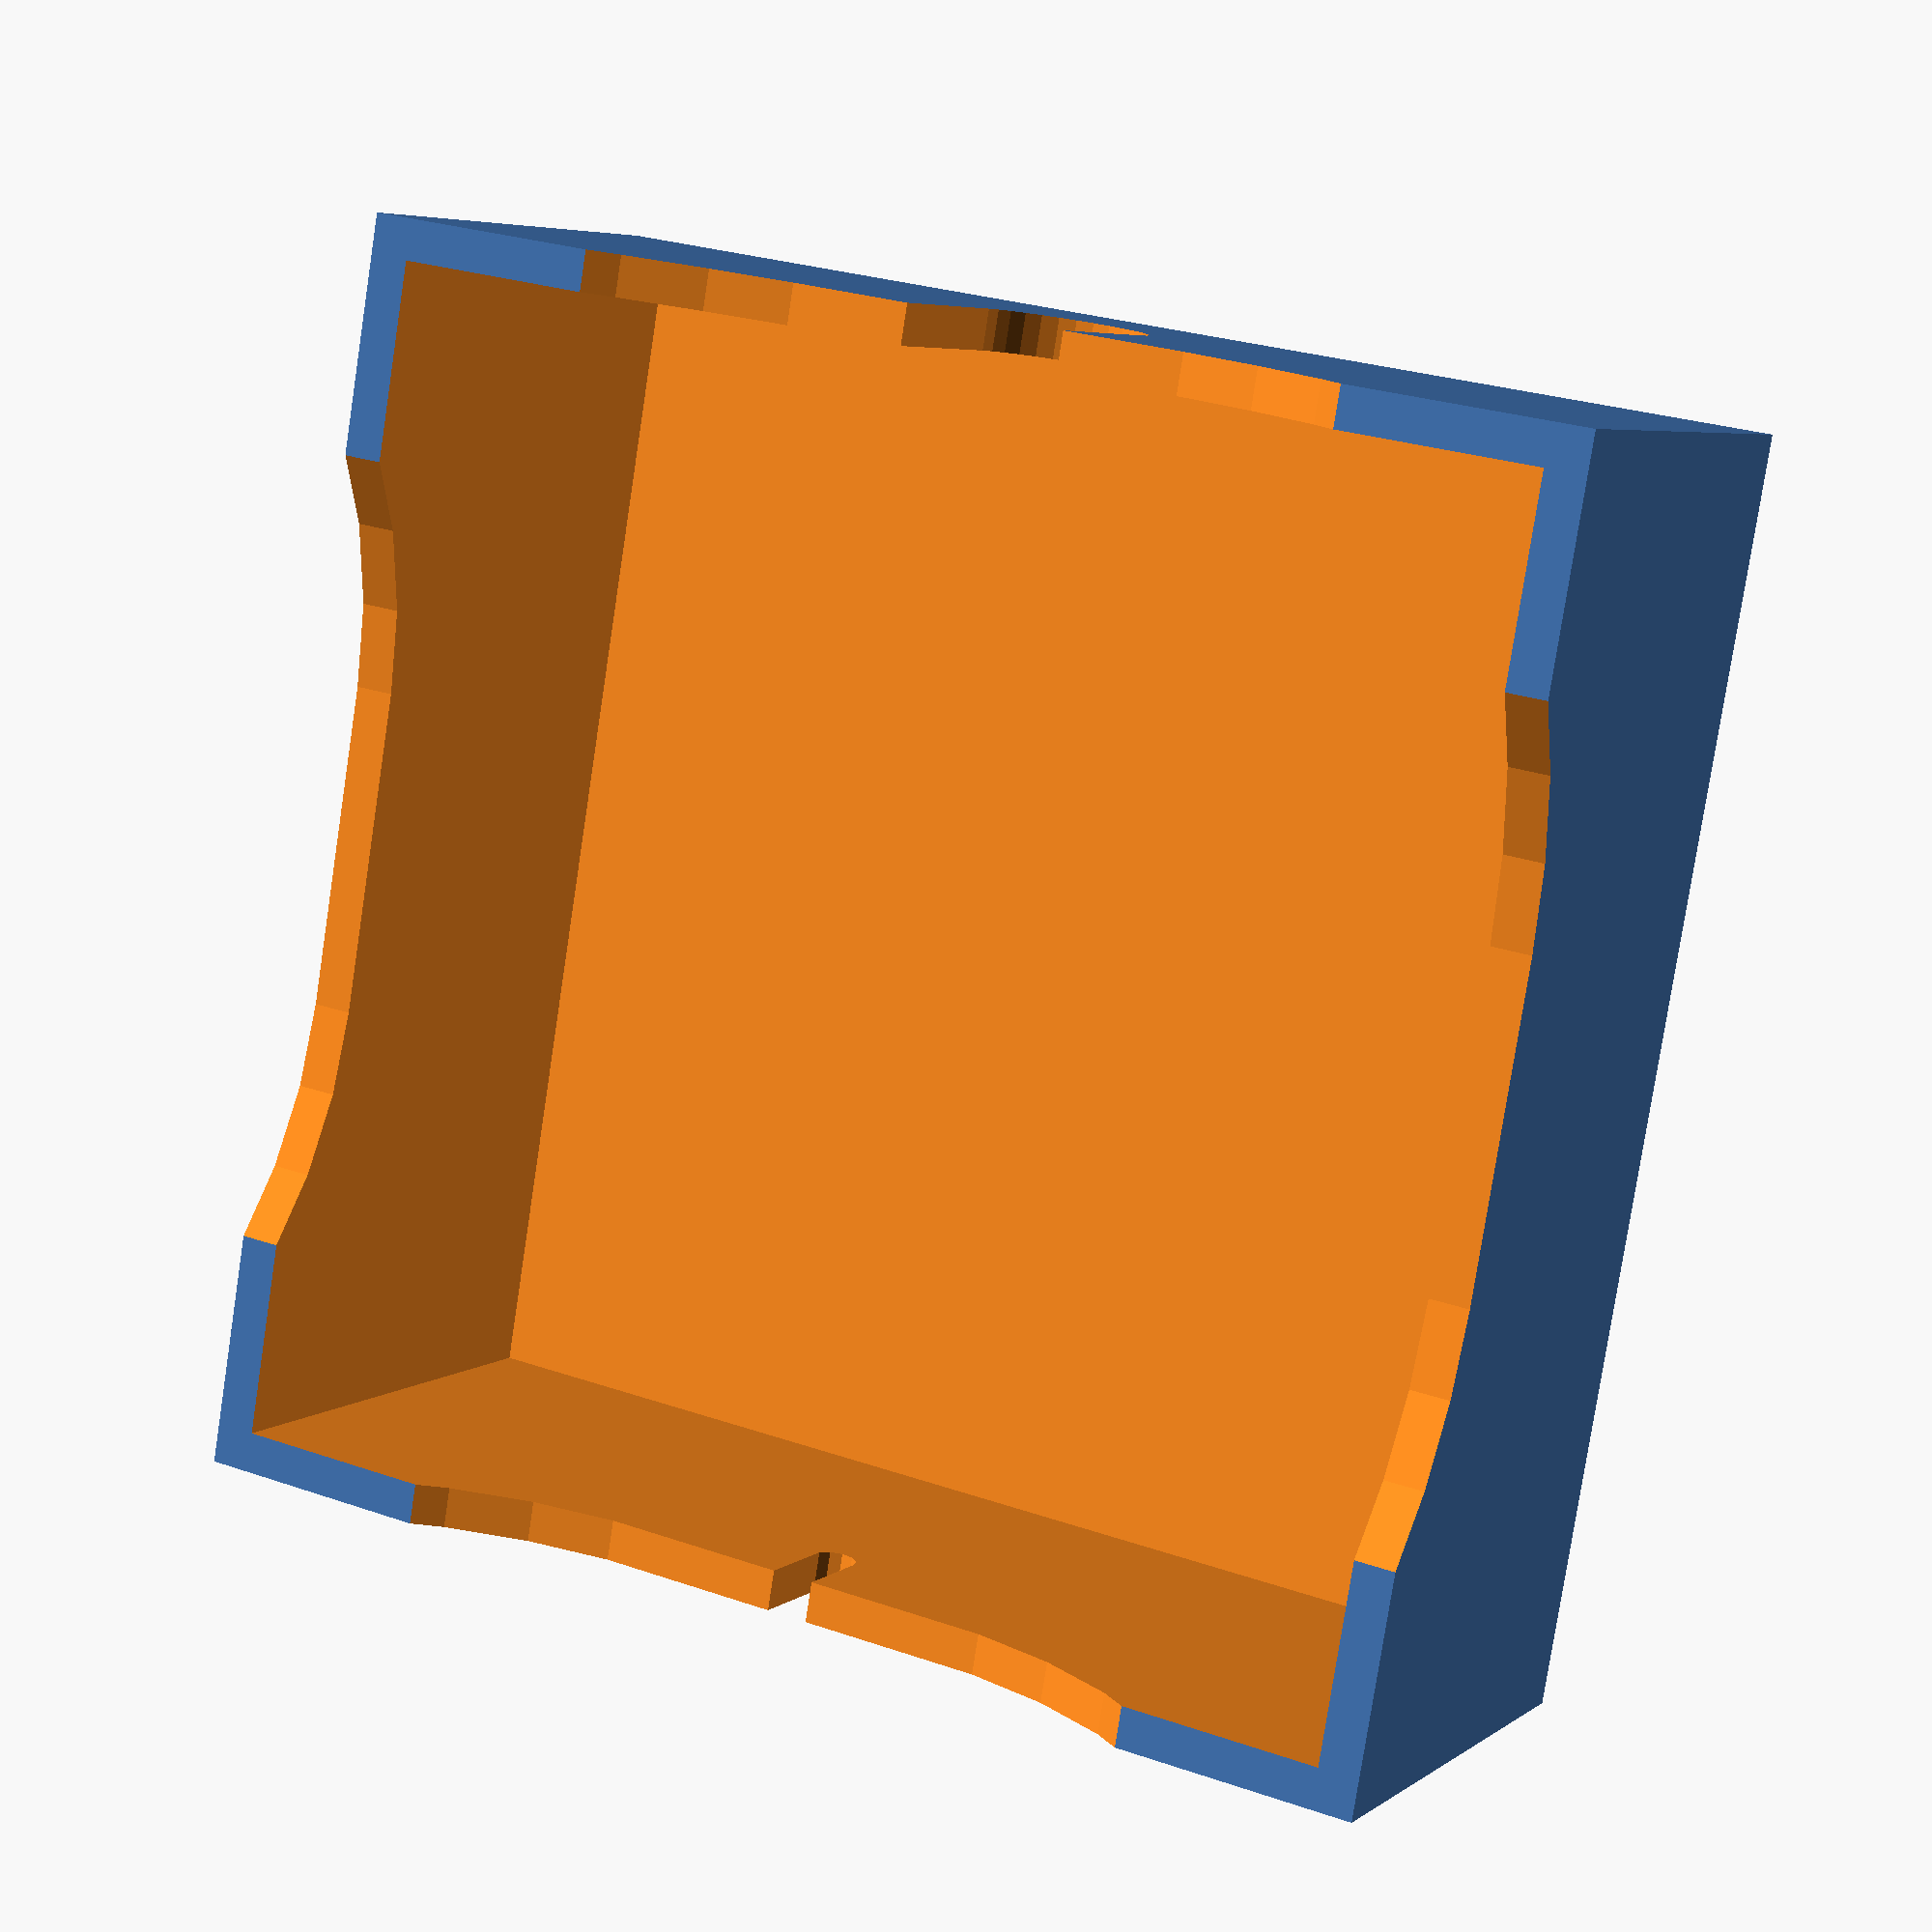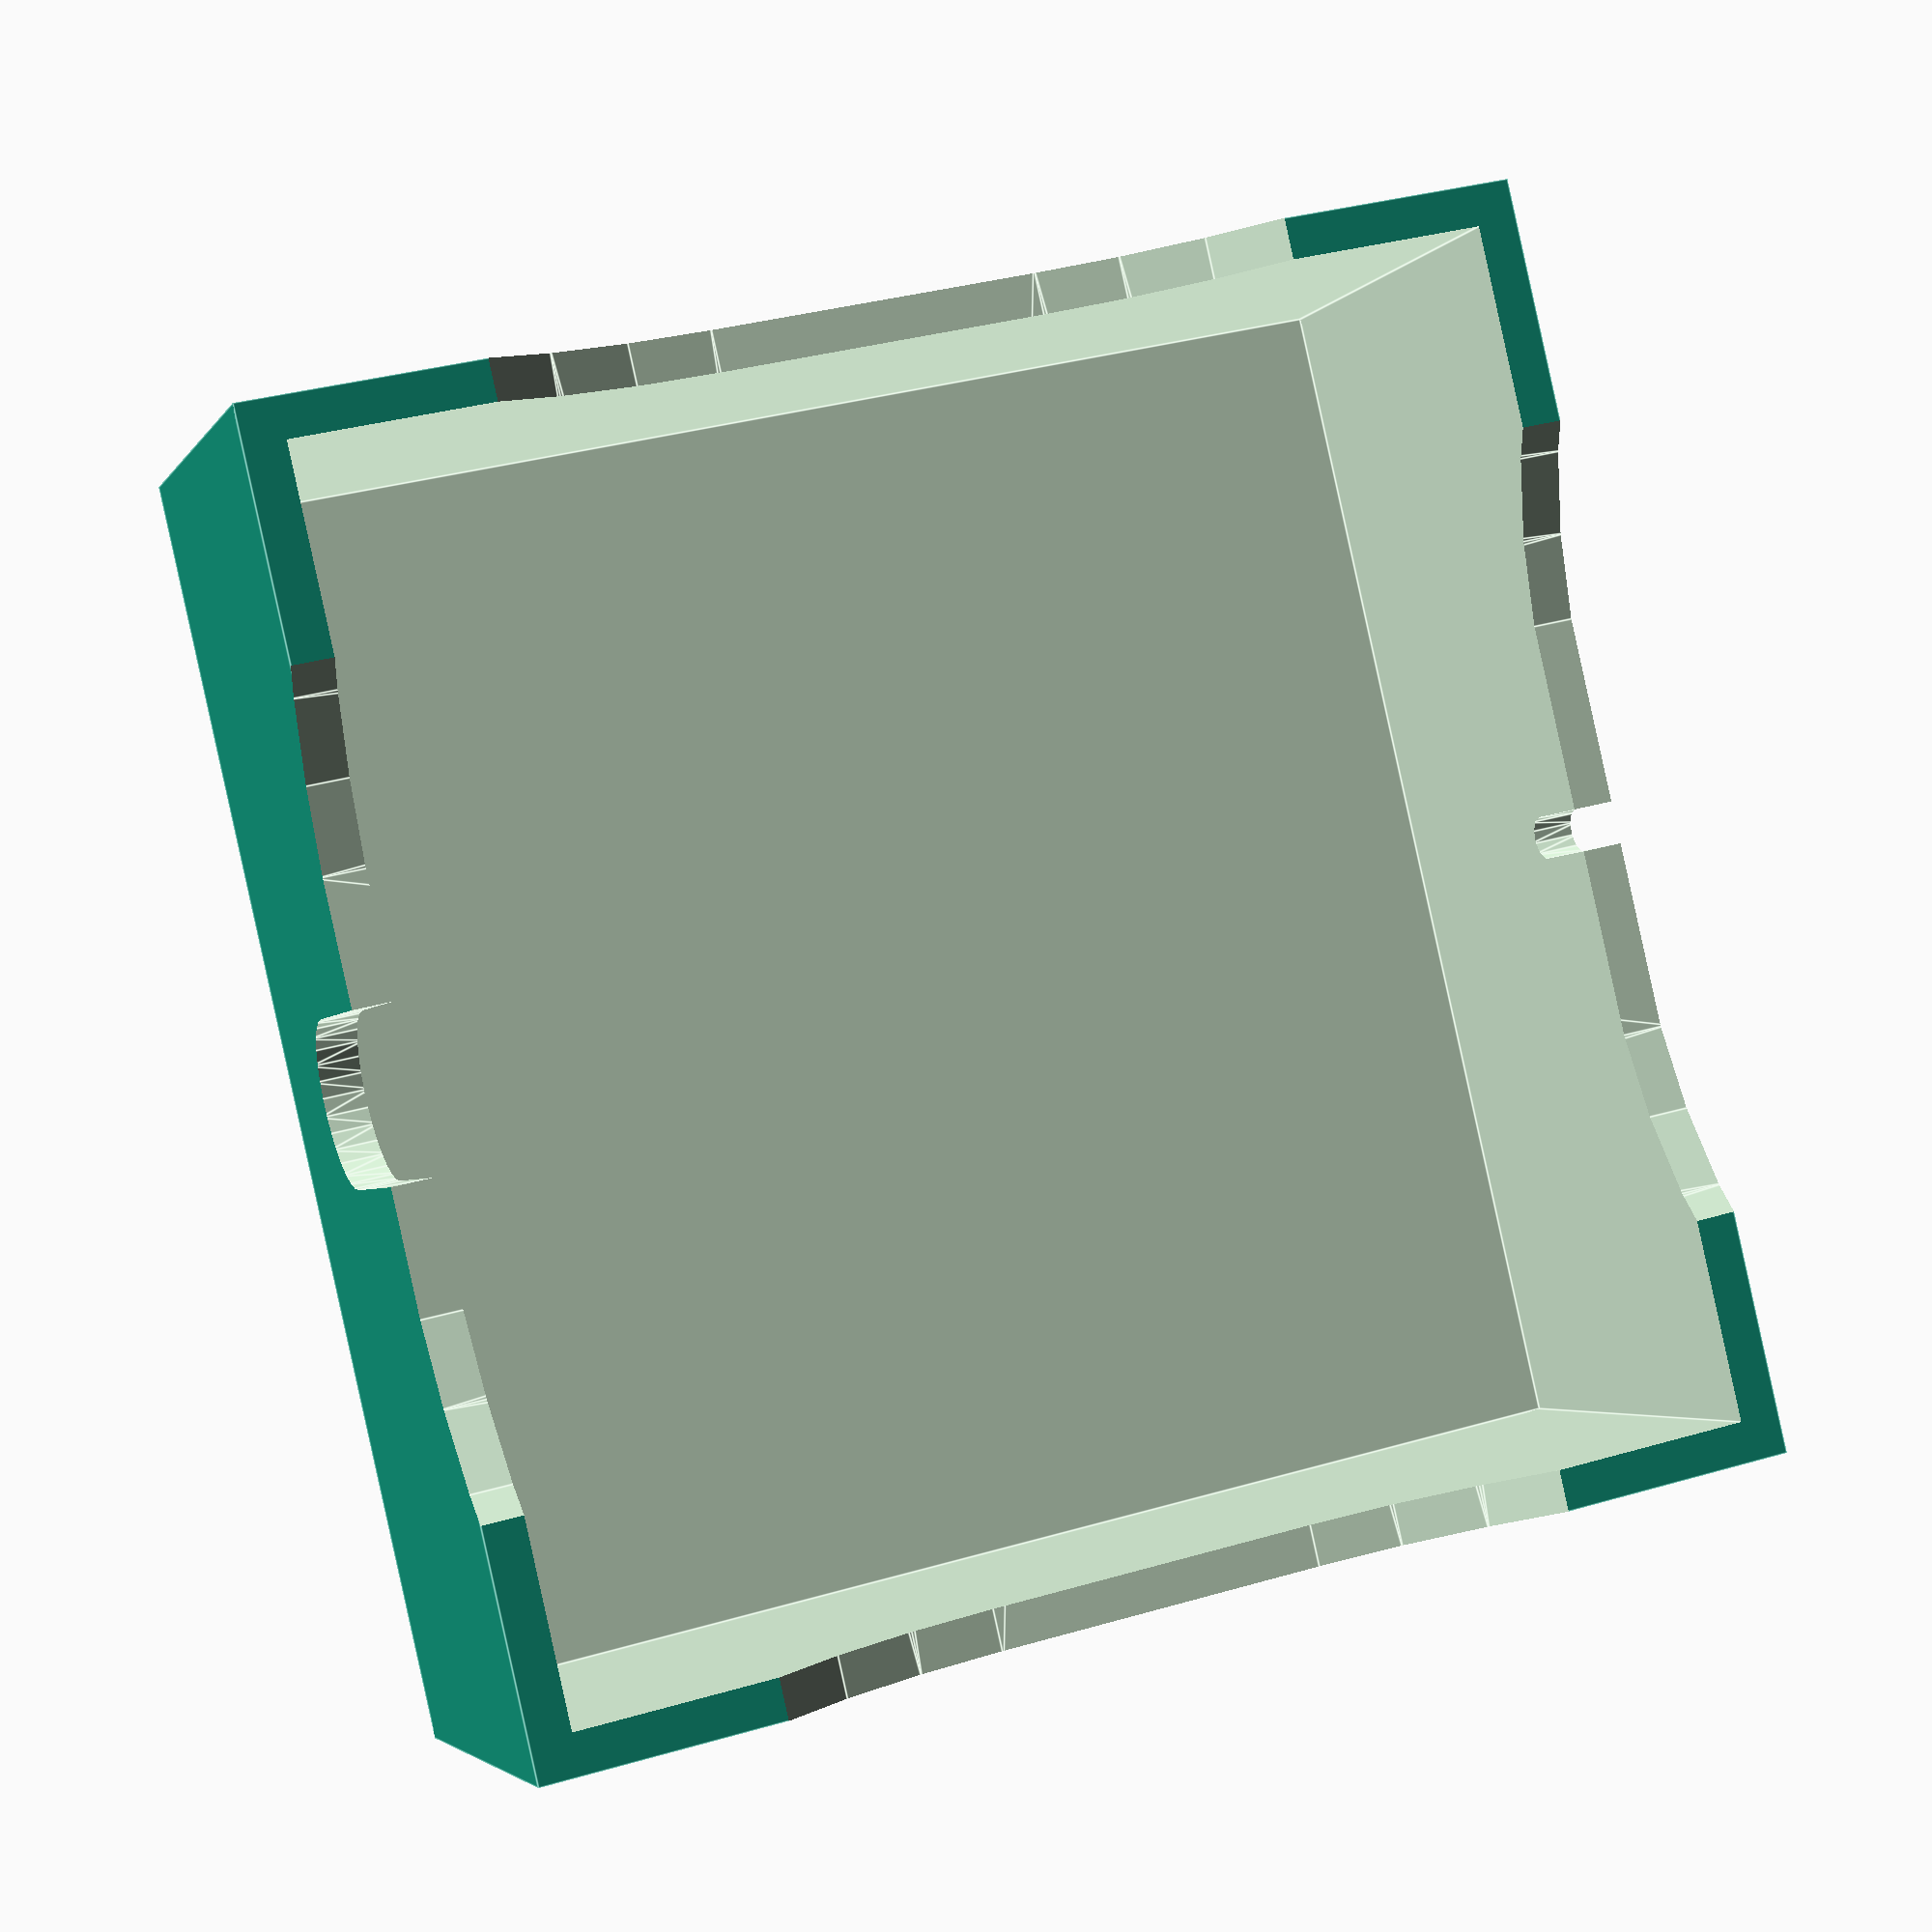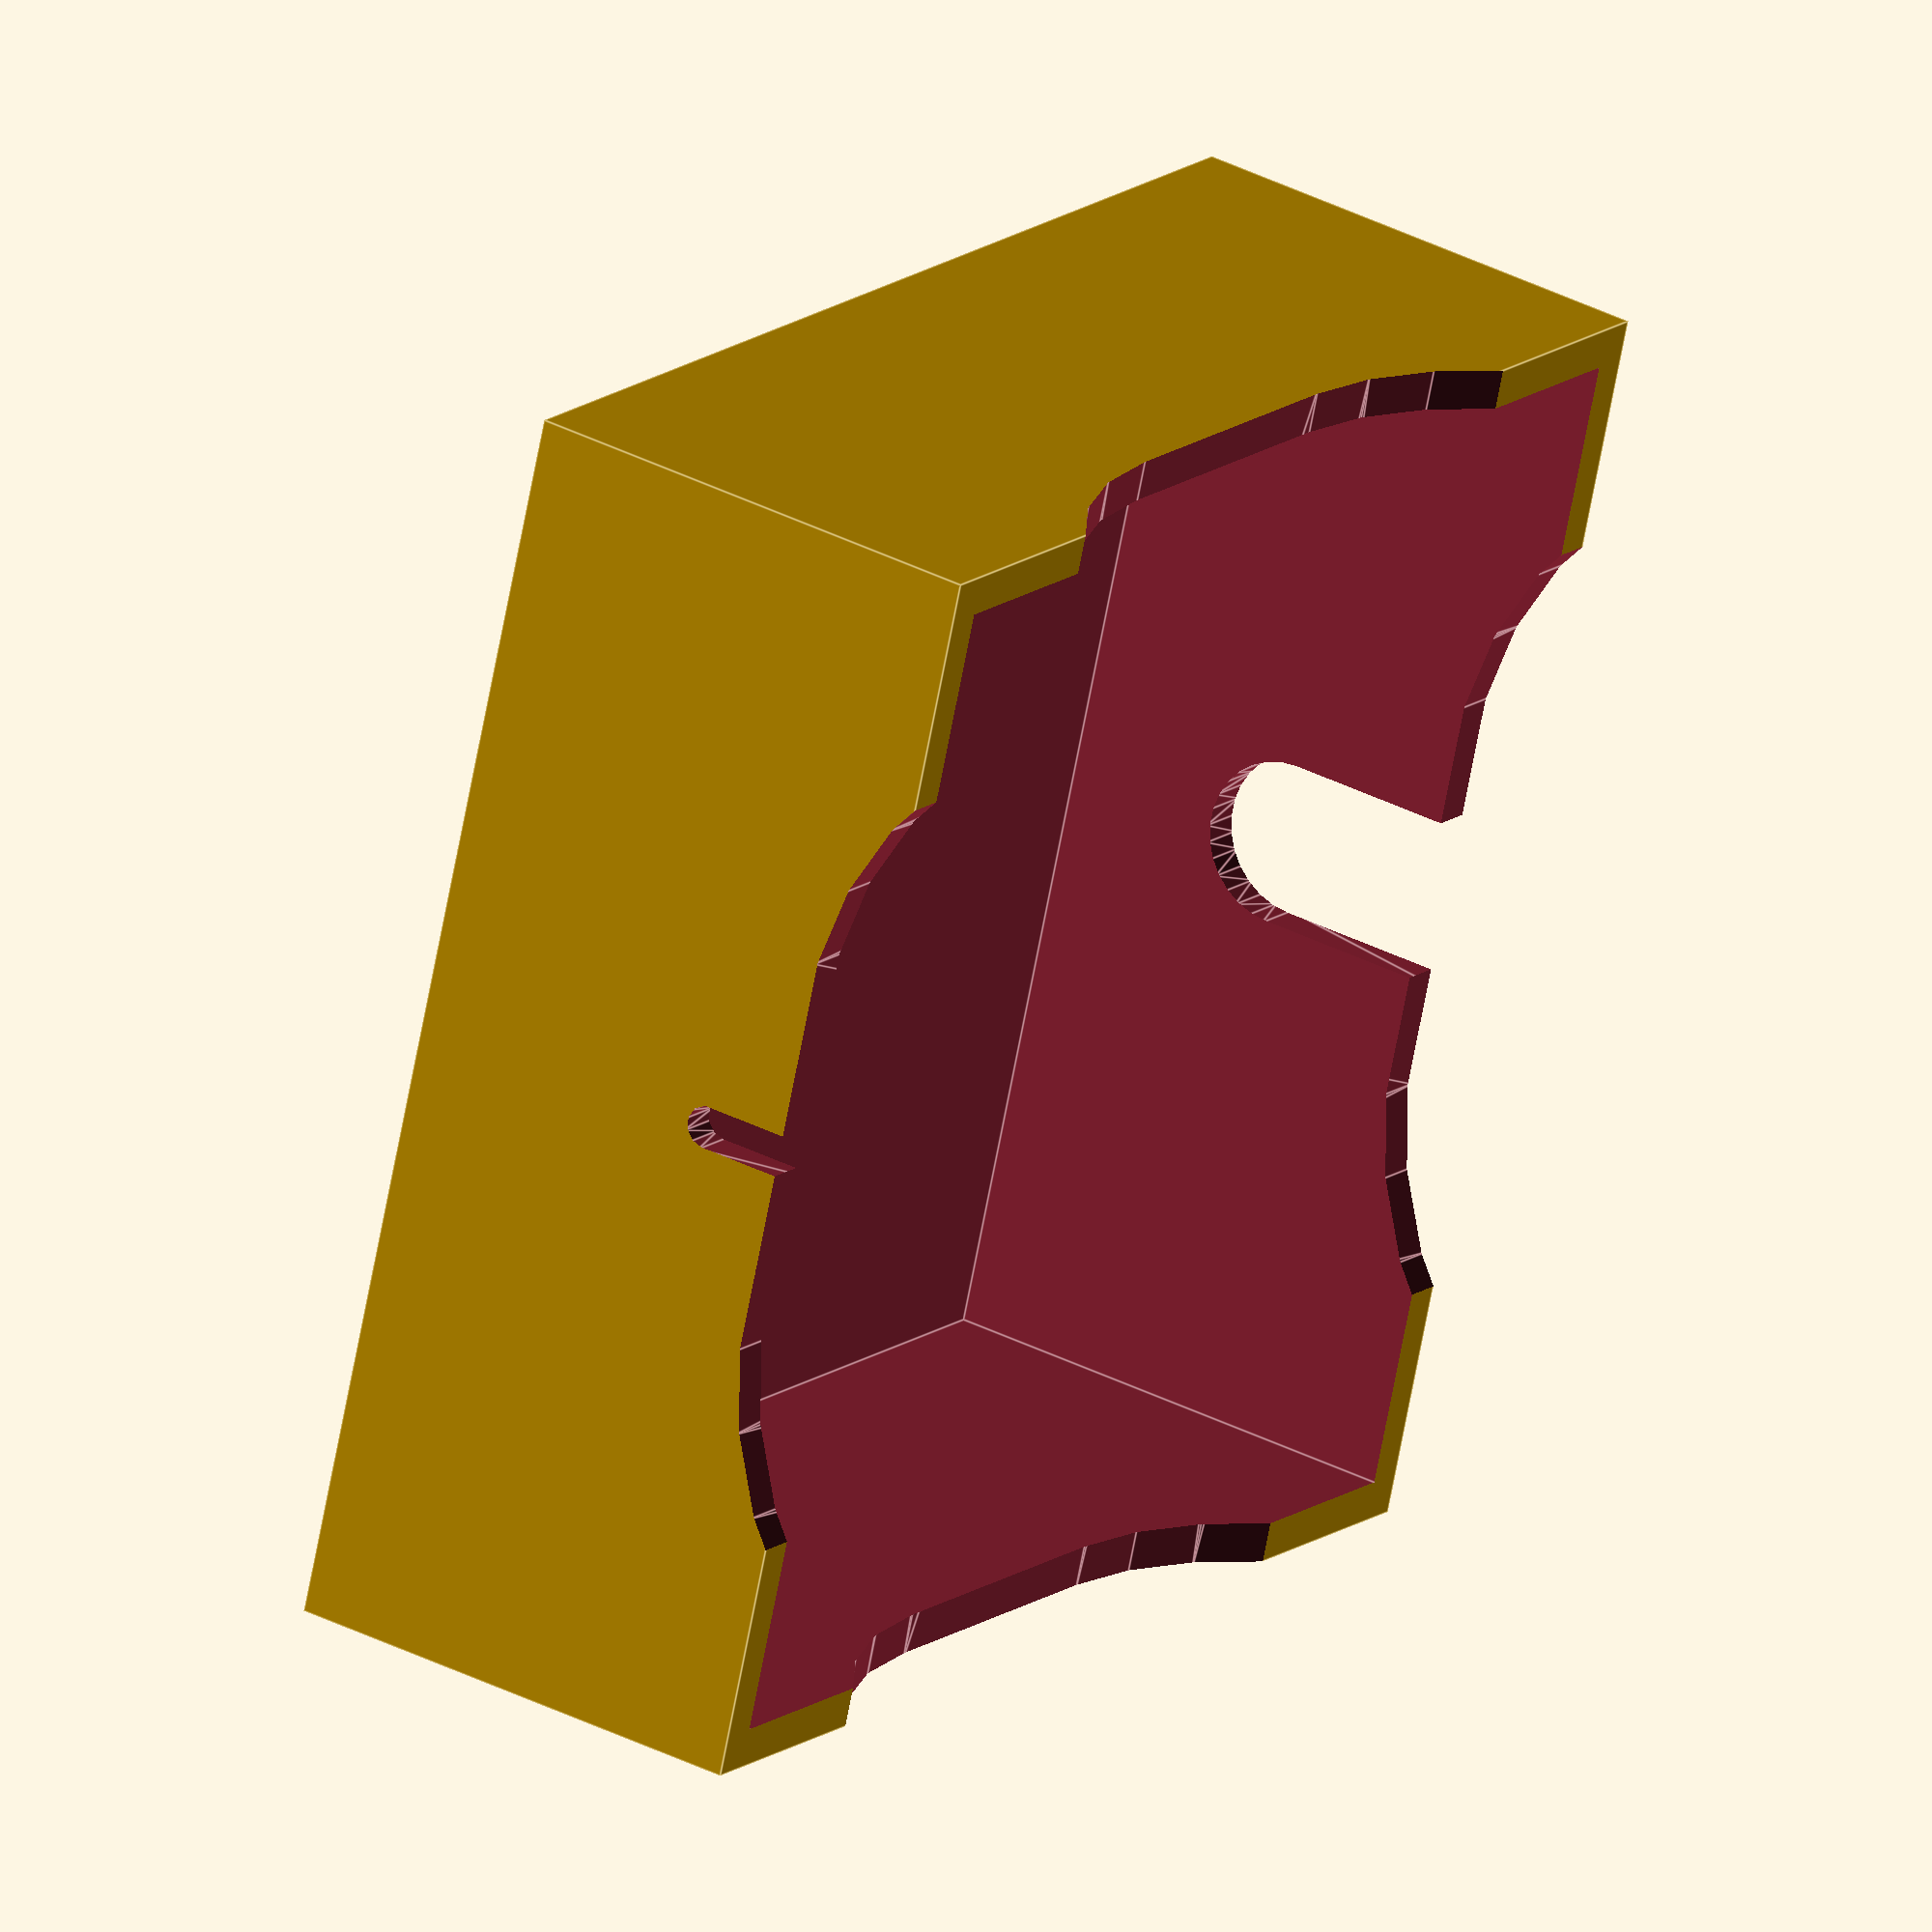
<openscad>
//Measurements.
inner_diameter = 175;
height = 71;
knob_radius = 23.75 / 2;
knob_height = 23.75 + knob_radius;
cable_radius = 5.8 / 2;
cable_height = 20.4 + cable_radius;

//Settings.
print_play = 0.3;
thickness = 6;
top_thickness = 1;
bottom_curve_height = 11; //Measured from a UM3.
bottom_curve_radius = 60;
feet_width = 35;

//Calculations.
total_width = inner_diameter + (print_play + thickness) * 2;
curve_centre_x = feet_width + sqrt(-bottom_curve_height * (bottom_curve_height - 2 * bottom_curve_radius));
echo(curve_centre_x);

module pva_removal_station() {
	difference() {
		//The box.
		cube([total_width, total_width, height + print_play + top_thickness]);
		translate([thickness, thickness, -1]) { //Hollow box.
			cube([inner_diameter + print_play * 2, inner_diameter + print_play * 2, 1 + height + print_play]);
		}

		//Hole for knob.
		translate([total_width / 2, -1, 0]) {
			hull() {
				rotate([-90, 0, 0]) {
					cylinder(r=knob_radius + print_play, h=thickness + 2);
					translate([0, -knob_height, 0]) {
						cylinder(r=knob_radius + print_play, h=thickness + 2);
					}
				}
			}
		}

		//Hole for cable.
		translate([total_width / 2, total_width - thickness - 1, 0]) {
			hull() {
				rotate([-90, 0, 0]) {
					cylinder(r=cable_radius + print_play, h=thickness + 2);
					translate([0, -cable_height, 0]) {
						cylinder(r=cable_radius + print_play, h=thickness + 2);
					}
				}
			}
		}

		//Curved bottom sides.
		translate([curve_centre_x, -1, bottom_curve_height - bottom_curve_radius]) {
			rotate([-90, 0, 0]) {
				hull() {
					cylinder(r=bottom_curve_radius, h=total_width + 2);
					translate([total_width - curve_centre_x * 2, 0, 0]) {
						cylinder(r=bottom_curve_radius, h=total_width + 2);
					}
				}
			}
		}
		translate([-1, curve_centre_x, bottom_curve_height - bottom_curve_radius]) {
			rotate([0, 90, 0]) {
				hull() {
					cylinder(r=bottom_curve_radius, h=total_width + 2);
					translate([0, total_width - curve_centre_x * 2, 0]) {
						cylinder(r=bottom_curve_radius, h=total_width + 2);
					}
				}
			}
		}
	}
}

pva_removal_station();
</openscad>
<views>
elev=354.4 azim=170.2 roll=207.2 proj=p view=solid
elev=183.6 azim=103.0 roll=17.1 proj=p view=edges
elev=322.9 azim=70.2 roll=123.3 proj=o view=edges
</views>
